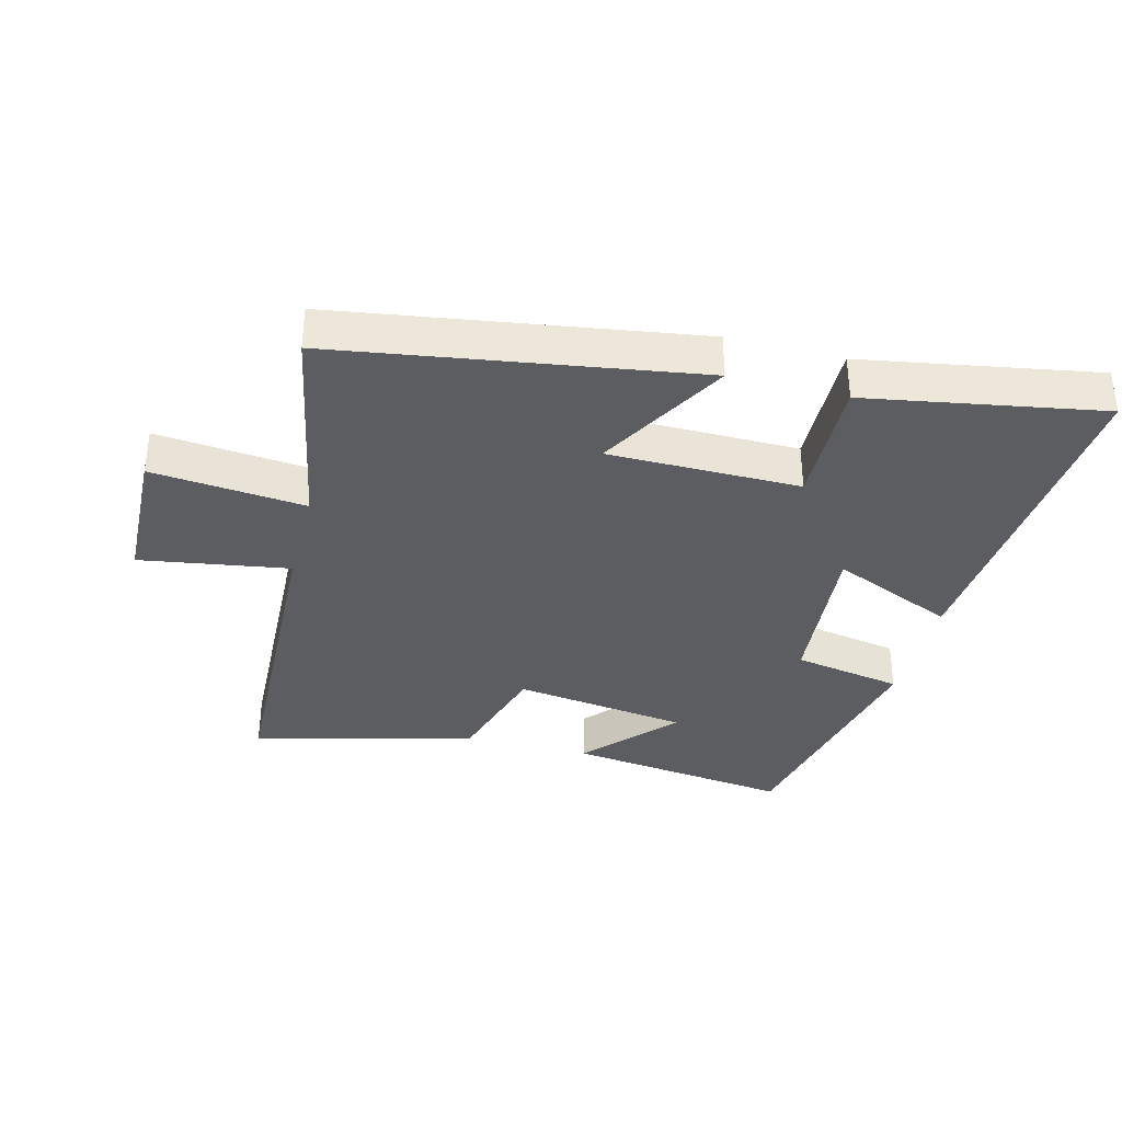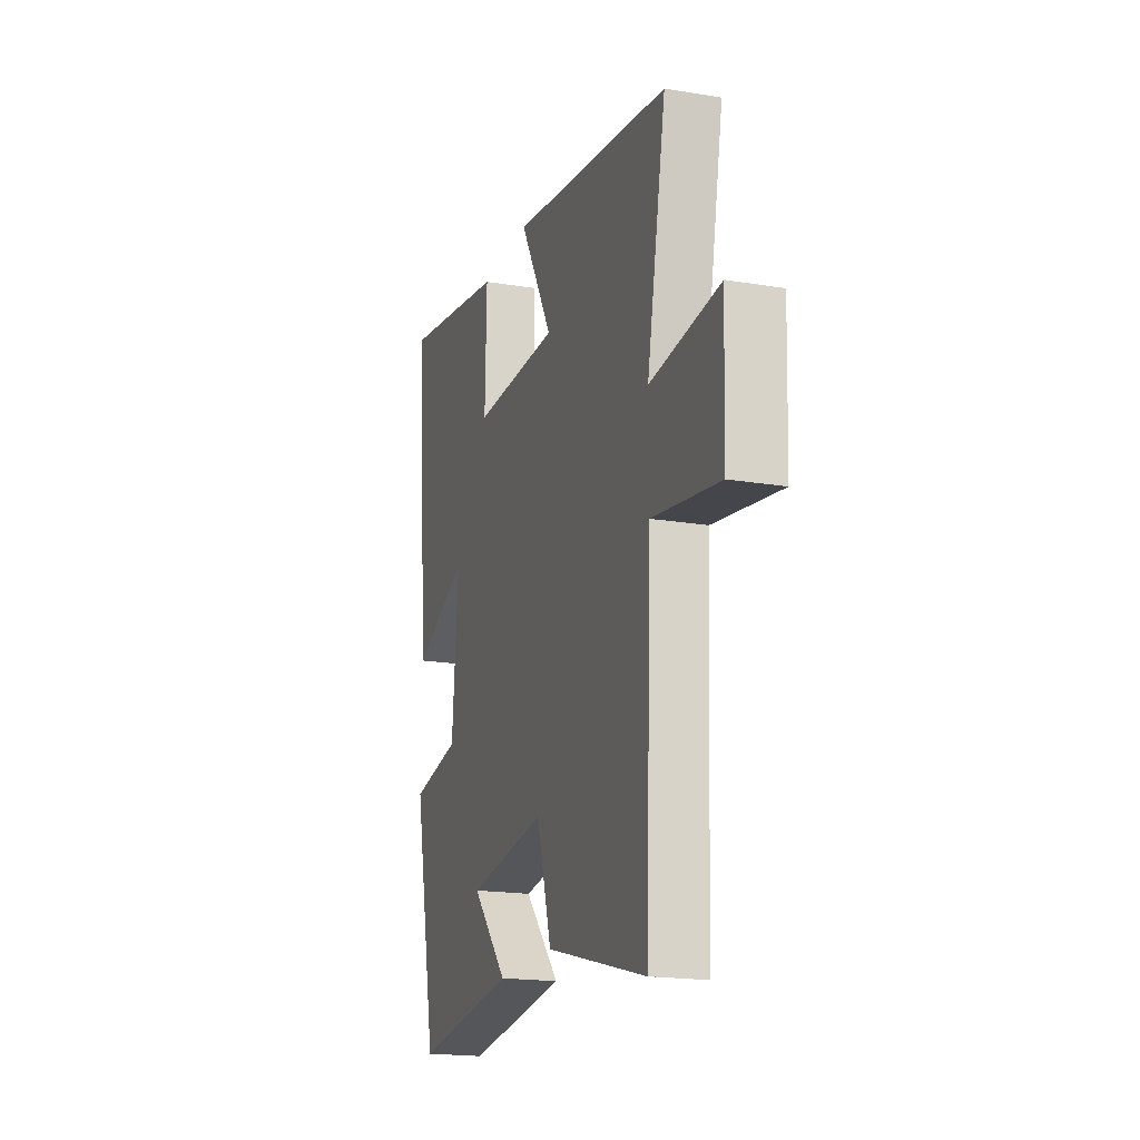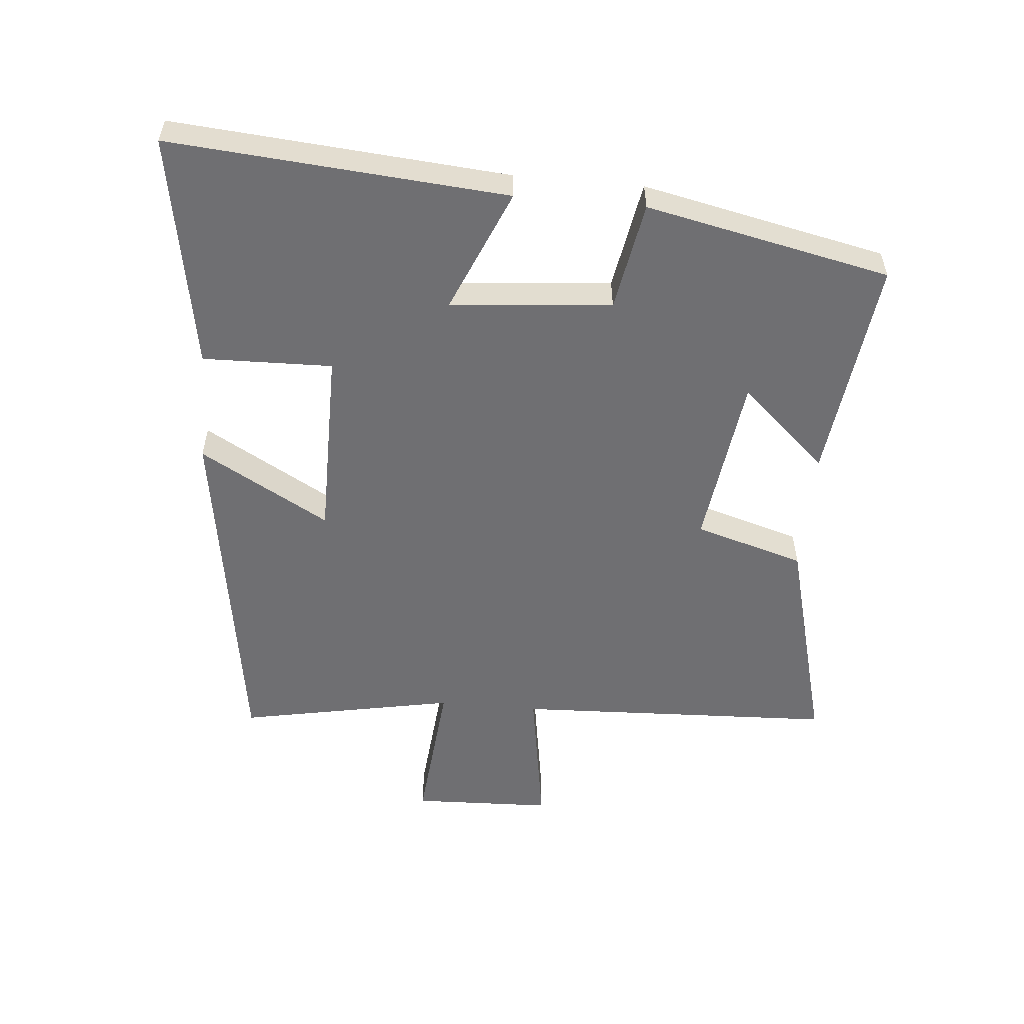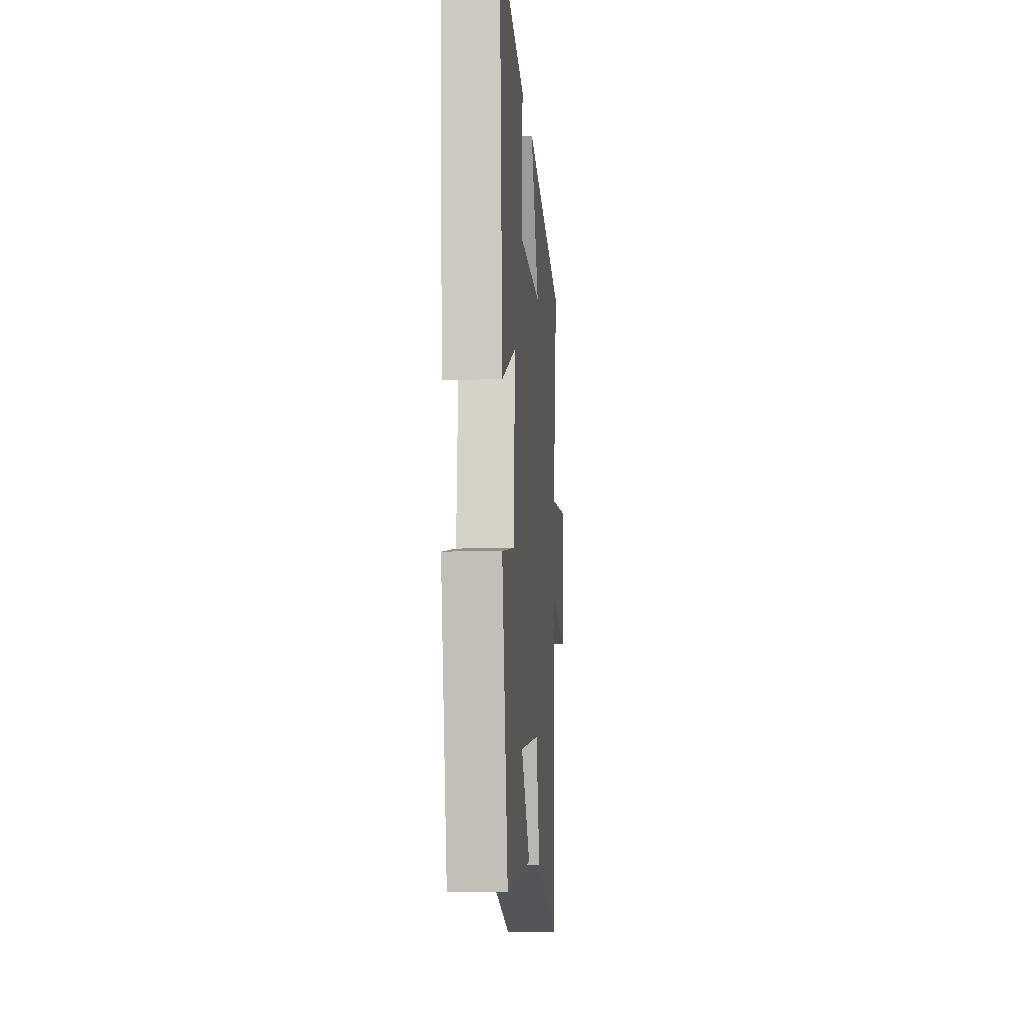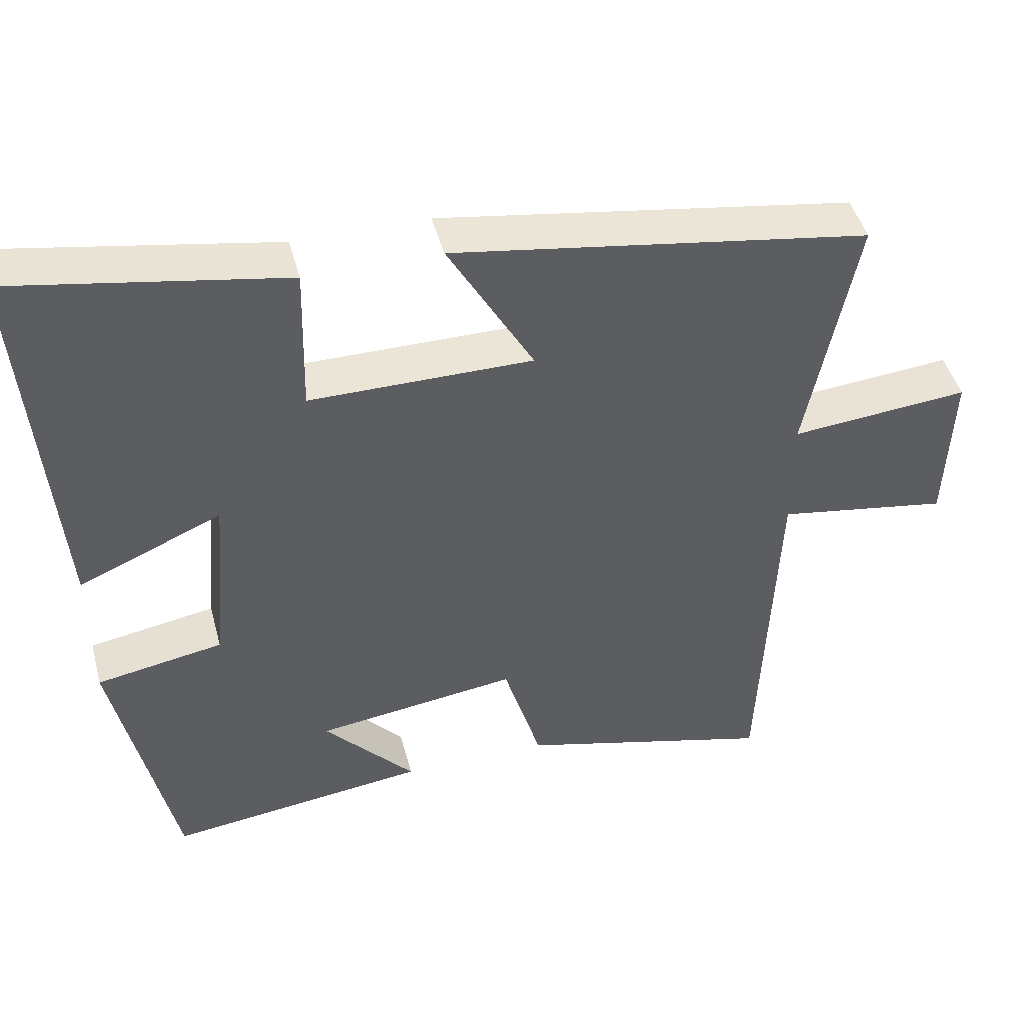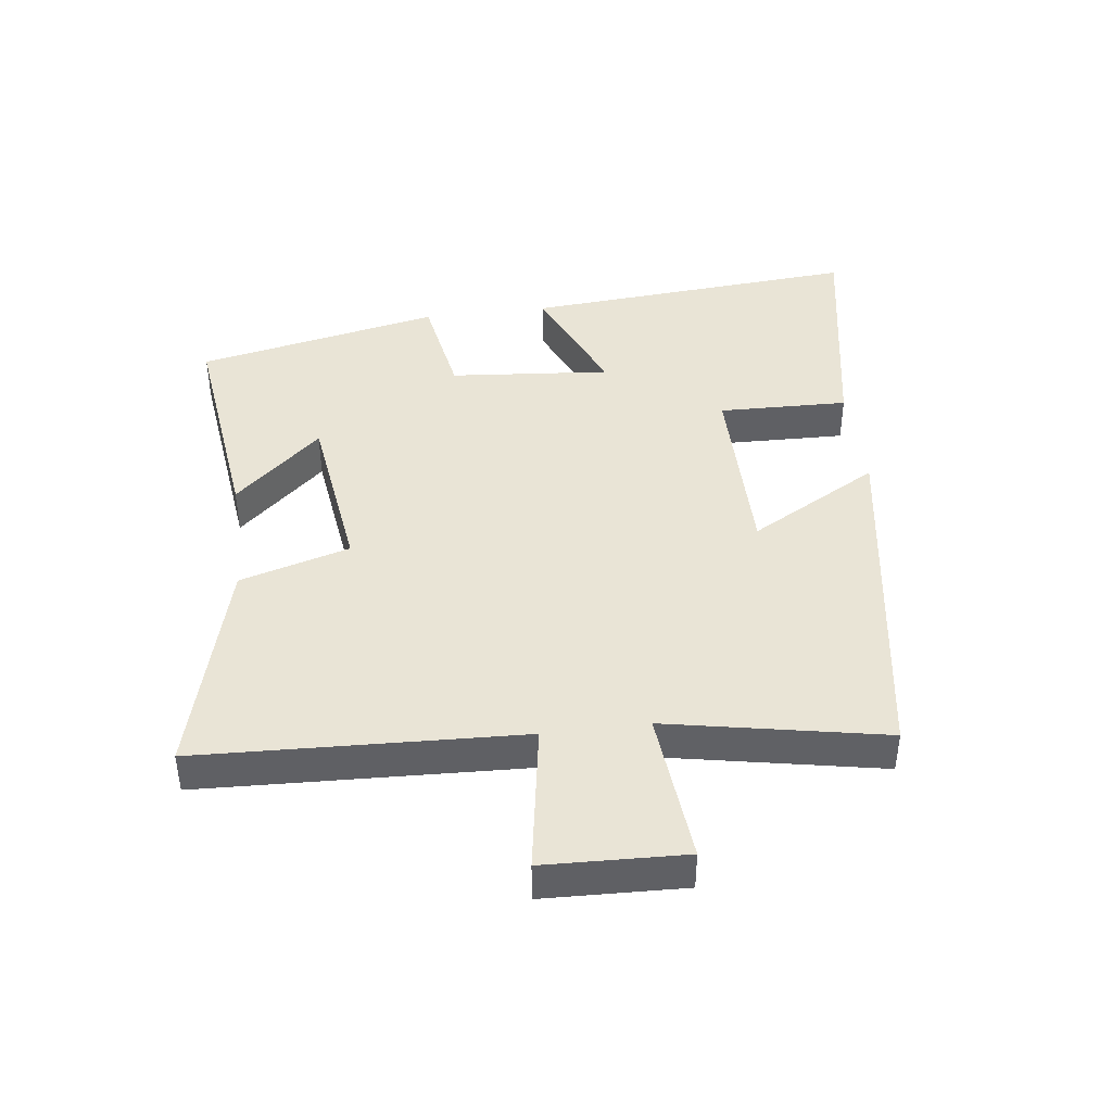
<metadata>
{"format":"obj","ext":"obj","renderer":"f3d","projection":"perspective","resolution":1024,"background":"white","views":[{"elev":-36.0,"azim":-14.6,"up":"+Y"},{"elev":-18.9,"azim":-107.6,"up":"+Z"},{"elev":-54.7,"azim":84.8,"up":"+Y"},{"elev":-9.7,"azim":94.4,"up":"+Z"},{"elev":45.8,"azim":165.3,"up":"+Z"},{"elev":42.4,"azim":-97.2,"up":"+Y"}]}
</metadata>
<code>
v -0.566 0.07 0.412
v -0.005 0.07 0.5
v -0.12 0.07 0.297
v 0.18 0.07 0.297
v 0.175 0.07 0.5
v 0.542 0.07 0.565
v 0.5 0.07 0.039
v 0.307 0.07 0.121
v 0.329 0.07 -0.131
v 0.5 0.07 -0.161
v 0.419 0.07 -0.543
v 0.068 0.07 -0.5
v 0.191 0.07 -0.364
v -0.081 0.07 -0.328
v -0.132 0.07 -0.5
v -0.479 0.07 -0.592
v -0.5 0.07 -0.088
v -0.733 0.07 -0.126
v -0.741 0.07 0.094
v -0.5 0.07 0.072
v -0.566 0 0.412
v -0.005 0 0.5
v -0.12 0 0.297
v 0.18 0 0.297
v 0.175 0 0.5
v 0.542 0 0.565
v 0.5 0 0.039
v 0.307 0 0.121
v 0.329 0 -0.131
v 0.5 0 -0.161
v 0.419 0 -0.543
v 0.068 0 -0.5
v 0.191 0 -0.364
v -0.081 0 -0.328
v -0.132 0 -0.5
v -0.479 0 -0.592
v -0.5 0 -0.088
v -0.733 0 -0.126
v -0.741 0 0.094
v -0.5 0 0.072
f 17 18 19 20
f 15 16 17 20
f 14 15 20 1
f 13 14 1
f 10 11 12 13
f 9 10 13
f 8 9 13 1
f 5 6 7 8
f 4 5 8
f 3 4 8
f 3 8 1
f 1 2 3
f 40 39 38 37
f 40 37 36 35
f 21 40 35 34
f 21 34 33
f 33 32 31 30
f 33 30 29
f 21 33 29 28
f 28 27 26 25
f 28 25 24
f 28 24 23
f 21 28 23
f 23 22 21
f 1 21 22 2
f 2 22 23 3
f 3 23 24 4
f 4 24 25 5
f 5 25 26 6
f 6 26 27 7
f 7 27 28 8
f 8 28 29 9
f 9 29 30 10
f 10 30 31 11
f 11 31 32 12
f 12 32 33 13
f 13 33 34 14
f 14 34 35 15
f 15 35 36 16
f 16 36 37 17
f 17 37 38 18
f 18 38 39 19
f 19 39 40 20
f 20 40 21 1

</code>
